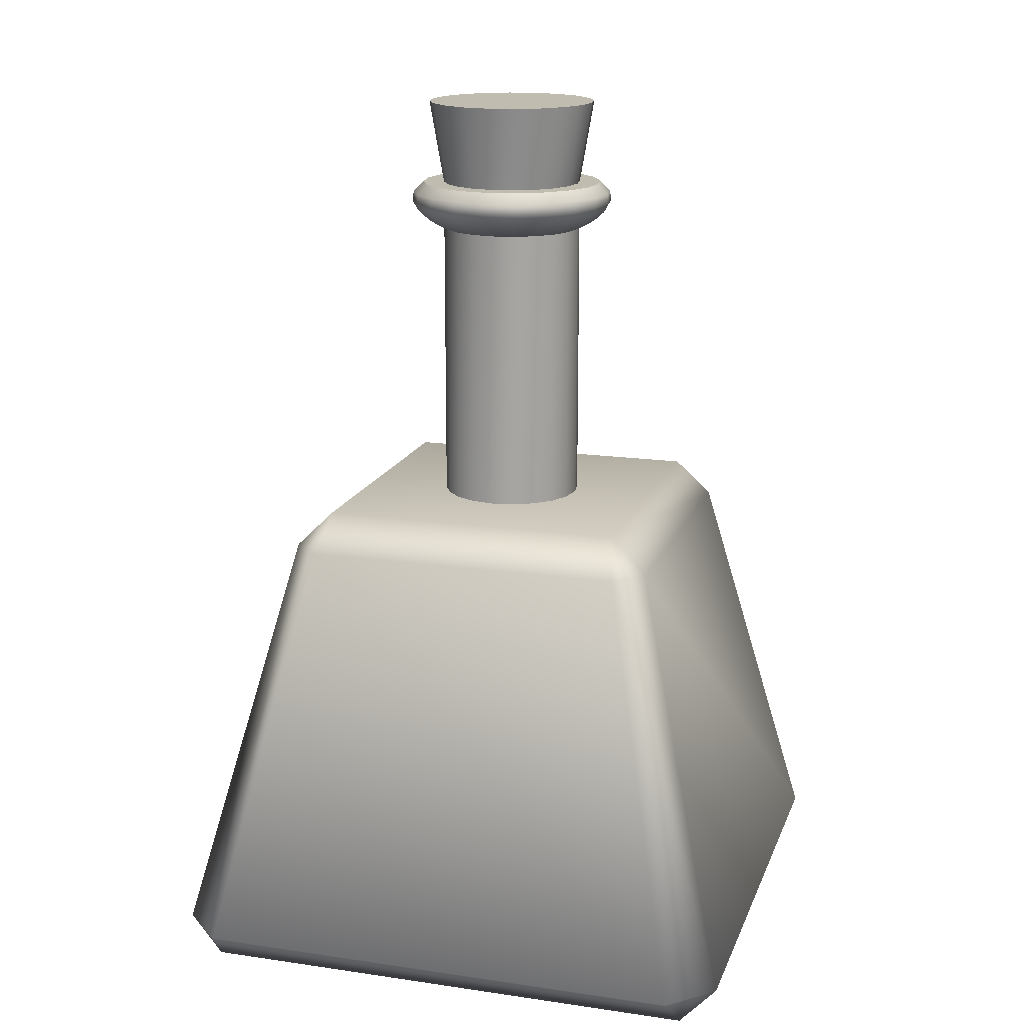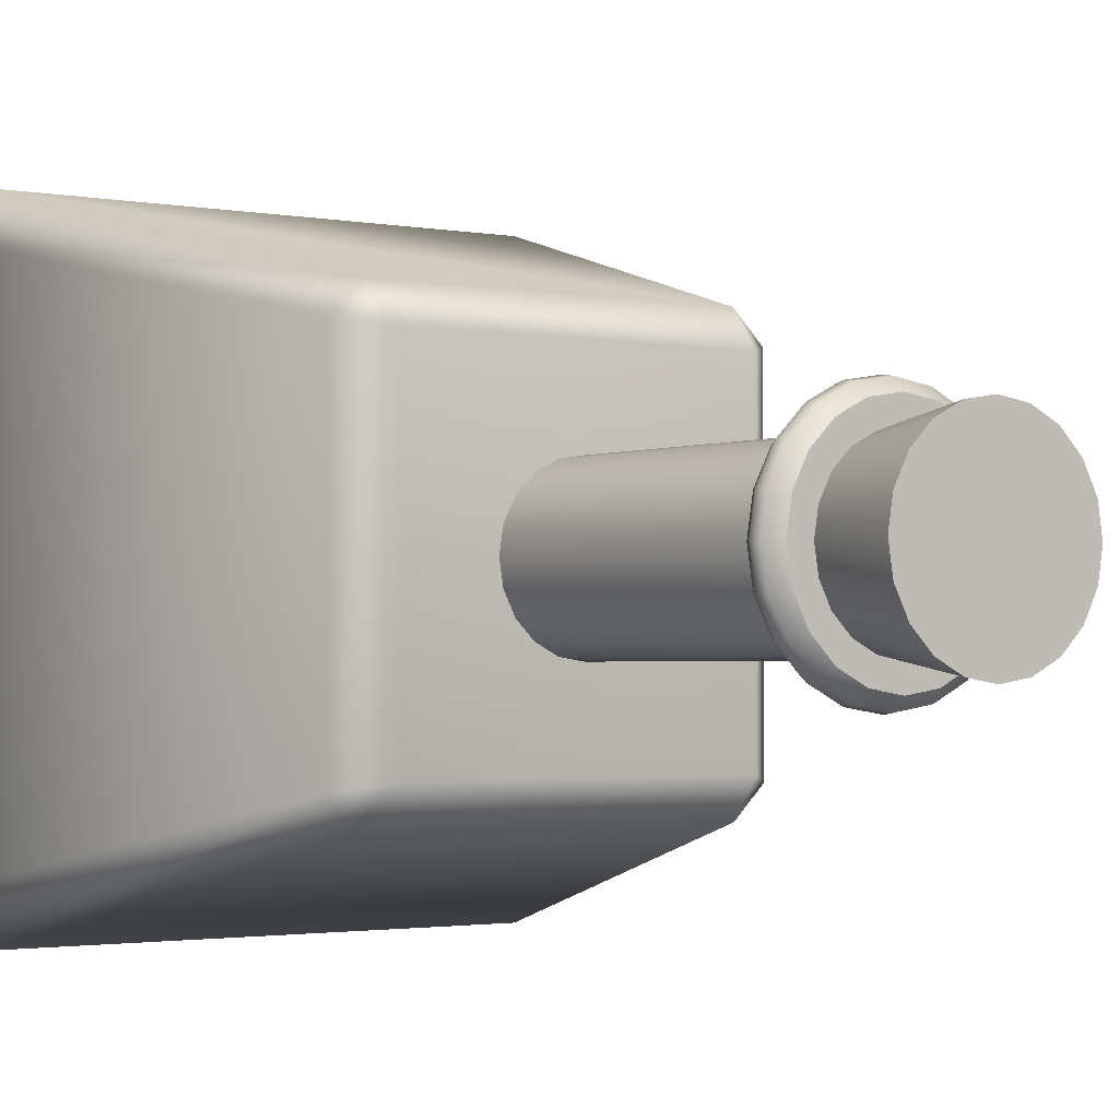
<metadata>
{"format":"obj","ext":"obj","renderer":"f3d","projection":"perspective","resolution":1024,"background":"white","views":[{"elev":16.6,"azim":-73.4,"up":"+Y"},{"elev":-1.9,"azim":144.6,"up":"+Z"}]}
</metadata>
<code>
v -4.47e-08 0.17 -0.015
v 0.004635 0.17 -0.01427
v 0.008817 0.17 -0.01214
v 0.01214 0.17 -0.008817
v 0.01427 0.17 -0.004635
v 0.015 0.17 0
v 0.01427 0.17 0.004635
v 0.01214 0.17 0.008817
v 0.008817 0.17 0.01214
v 0.004635 0.17 0.01427
v -4.843e-08 0.17 0.015
v -0.004635 0.17 0.01427
v -0.008817 0.17 0.01214
v -0.01214 0.17 0.008817
v -0.01427 0.17 0.004635
v -0.015 0.17 -1.49e-08
v -0.01427 0.17 -0.004635
v -0.01214 0.17 -0.008817
v -0.008817 0.17 -0.01214
v -0.004635 0.17 -0.01427
v -4.47e-08 0.17 -0.015
v -4.843e-08 0.1875 -0.018
v 0.005562 0.1875 -0.01712
v 0.01058 0.1875 -0.01456
v 0.01456 0.1875 -0.01058
v 0.01712 0.1875 -0.005562
v 0.018 0.1875 0
v 0.01712 0.1875 0.005562
v 0.01456 0.1875 0.01058
v 0.01058 0.1875 0.01456
v 0.005562 0.1875 0.01712
v -5.215e-08 0.1875 0.018
v -0.005562 0.1875 0.01712
v -0.01058 0.1875 0.01456
v -0.01456 0.1875 0.01058
v -0.01712 0.1875 0.005562
v -0.018 0.1875 -2.235e-08
v -0.01712 0.1875 -0.005562
v -0.01456 0.1875 -0.01058
v -0.01058 0.1875 -0.01456
v -0.005562 0.1875 -0.01712
v -4.843e-08 0.1875 -0.018
v -4.843e-08 0.1875 -0.018
v 0.005562 0.1875 -0.01712
v 0.01058 0.1875 -0.01456
v 0.01456 0.1875 -0.01058
v 0.01712 0.1875 -0.005562
v 0.018 0.1875 0
v 0.01712 0.1875 0.005562
v 0.01456 0.1875 0.01058
v 0.01058 0.1875 0.01456
v 0.005562 0.1875 0.01712
v -5.215e-08 0.1875 0.018
v -0.005562 0.1875 0.01712
v -0.01058 0.1875 0.01456
v -0.01456 0.1875 0.01058
v -0.01712 0.1875 0.005562
v -0.018 0.1875 -2.235e-08
v -0.01712 0.1875 -0.005562
v -0.01456 0.1875 -0.01058
v -0.01058 0.1875 -0.01456
v -0.005562 0.1875 -0.01712
v -4.47e-08 0.17 -0.015
v 0.004635 0.17 -0.01427
v 0.008817 0.17 -0.01214
v 0.01214 0.17 -0.008817
v 0.01427 0.17 -0.004635
v 0.015 0.17 0
v 0.01427 0.17 0.004635
v 0.01214 0.17 0.008817
v 0.008817 0.17 0.01214
v 0.004635 0.17 0.01427
v -4.843e-08 0.17 0.015
v -0.004635 0.17 0.01427
v -0.008817 0.17 0.01214
v -0.01214 0.17 0.008817
v -0.01427 0.17 0.004635
v -0.015 0.17 -1.49e-08
v -0.01427 0.17 -0.004635
v -0.01214 0.17 -0.008817
v -0.008817 0.17 -0.01214
v -0.004635 0.17 -0.01427
v 0.05313 1.434e-08 0.05312
v 0.05313 1.434e-08 -0.05312
v -0.05312 8.009e-09 -0.05312
v -0.05312 8.009e-09 0.05312
v 0.05153 0.0075 0.06062
v 0.06063 0.0075 0.05153
v 0.06063 0.0075 -0.05153
v 0.05153 0.0075 -0.06062
v -0.05153 0.0075 -0.06062
v -0.06062 0.0075 -0.05153
v -0.06062 0.0075 0.05153
v -0.05153 0.0075 0.06062
v 0.03347 0.0925 0.03938
v 0.03938 0.0925 0.03347
v 0.03938 0.0925 -0.03347
v 0.03347 0.0925 -0.03938
v -0.03347 0.0925 -0.03938
v -0.03938 0.0925 -0.03347
v -0.03938 0.0925 0.03347
v -0.03347 0.0925 0.03938
v 0.03188 0.1 0.03188
v 0.03188 0.1 -0.03188
v -0.03188 0.1 -0.03188
v -0.03188 0.1 0.03188
v 0.05153 0.0075 0.06062
v 0.06063 0.0075 0.05153
v 0.06063 0.0075 -0.05153
v 0.05153 0.0075 -0.06062
v -0.05153 0.0075 -0.06062
v -0.06062 0.0075 -0.05153
v -0.06062 0.0075 0.05153
v -0.05153 0.0075 0.06062
v 0.05153 0.0075 0.06062
v 0.03347 0.0925 0.03938
v 0.03938 0.0925 0.03347
v 0.03938 0.0925 -0.03347
v 0.03347 0.0925 -0.03938
v -0.03347 0.0925 -0.03938
v -0.03938 0.0925 -0.03347
v -0.03938 0.0925 0.03347
v -0.03347 0.0925 0.03938
v 0.03347 0.0925 0.03938
v -7.451e-09 0.1 -0.015
v 0.004635 0.1 -0.01427
v 0.008817 0.1 -0.01214
v 0.01214 0.1 -0.008817
v 0.01427 0.1 -0.004635
v 0.015 0.1 0
v 0.01427 0.1 0.004635
v 0.01214 0.1 0.008817
v 0.008817 0.1 0.01214
v 0.004635 0.1 0.01427
v -1.49e-08 0.1 0.015
v -0.004635 0.1 0.01427
v -0.008817 0.1 0.01214
v -0.01214 0.1 0.008817
v -0.01427 0.1 0.004635
v -0.015 0.1 -1.49e-08
v -0.01427 0.1 -0.004635
v -0.01214 0.1 -0.008817
v -0.008817 0.1 -0.01214
v -0.004635 0.1 -0.01427
v -7.451e-09 0.1 -0.015
v -1.863e-08 0.16 -0.015
v 0.004635 0.16 -0.01427
v 0.008817 0.16 -0.01214
v 0.01214 0.16 -0.008817
v 0.01427 0.16 -0.004635
v 0.015 0.16 0
v 0.01427 0.16 0.004635
v 0.01214 0.16 0.008817
v 0.008817 0.16 0.01214
v 0.004635 0.16 0.01427
v -2.235e-08 0.16 0.015
v -0.004635 0.16 0.01427
v -0.008817 0.16 0.01214
v -0.01214 0.16 0.008817
v -0.01427 0.16 0.004635
v -0.015 0.16 -1.49e-08
v -0.01427 0.16 -0.004635
v -0.01214 0.16 -0.008817
v -0.008817 0.16 -0.01214
v -0.004635 0.16 -0.01427
v -1.863e-08 0.16 -0.015
v -1.863e-08 0.16 -0.015
v 0.004635 0.16 -0.01427
v 0.008817 0.16 -0.01214
v 0.01214 0.16 -0.008817
v 0.01427 0.16 -0.004635
v 0.015 0.16 0
v 0.01427 0.16 0.004635
v 0.01214 0.16 0.008817
v 0.008817 0.16 0.01214
v 0.004635 0.16 0.01427
v -2.235e-08 0.16 0.015
v -0.004635 0.16 0.01427
v -0.008817 0.16 0.01214
v -0.01214 0.16 0.008817
v -0.01427 0.16 0.004635
v -0.015 0.16 -1.49e-08
v -0.01427 0.16 -0.004635
v -0.01214 0.16 -0.008817
v -0.008817 0.16 -0.01214
v -0.004635 0.16 -0.01427
v -7.451e-09 0.1 -0.015
v 0.004635 0.1 -0.01427
v 0.008817 0.1 -0.01214
v 0.01214 0.1 -0.008817
v 0.01427 0.1 -0.004635
v 0.015 0.1 0
v 0.01427 0.1 0.004635
v 0.01214 0.1 0.008817
v 0.008817 0.1 0.01214
v 0.004635 0.1 0.01427
v -1.49e-08 0.1 0.015
v -0.004635 0.1 0.01427
v -0.008817 0.1 0.01214
v -0.01214 0.1 0.008817
v -0.01427 0.1 0.004635
v -0.015 0.1 -1.49e-08
v -0.01427 0.1 -0.004635
v -0.01214 0.1 -0.008817
v -0.008817 0.1 -0.01214
v -0.004635 0.1 -0.01427
v -1.863e-08 0.16 -0.015
v 0.004635 0.16 -0.01427
v 0.008817 0.16 -0.01214
v 0.01214 0.16 -0.008817
v 0.01427 0.16 -0.004635
v 0.015 0.16 0
v 0.01427 0.16 0.004635
v 0.01214 0.16 0.008817
v 0.008817 0.16 0.01214
v 0.004635 0.16 0.01427
v -2.235e-08 0.16 0.015
v -0.004635 0.16 0.01427
v -0.008817 0.16 0.01214
v -0.01214 0.16 0.008817
v -0.01427 0.16 0.004635
v -0.015 0.16 -1.49e-08
v -0.01427 0.16 -0.004635
v -0.01214 0.16 -0.008817
v -0.008817 0.16 -0.01214
v -0.004635 0.16 -0.01427
v -1.863e-08 0.16 -0.015
v -1.863e-08 0.1603 -0.01566
v 0.004838 0.1603 -0.01489
v 0.009202 0.1603 -0.01267
v 0.01267 0.1603 -0.009202
v 0.01489 0.1603 -0.004838
v 0.01566 0.1603 0
v 0.01489 0.1603 0.004838
v 0.01267 0.1603 0.009202
v 0.009202 0.1603 0.01267
v 0.004838 0.1603 0.01489
v -2.608e-08 0.1603 0.01566
v -0.004838 0.1603 0.01489
v -0.009202 0.1603 0.01267
v -0.01267 0.1603 0.009202
v -0.01489 0.1603 0.004838
v -0.01566 0.1603 -1.49e-08
v -0.01489 0.1603 -0.004838
v -0.01267 0.1603 -0.009202
v -0.009202 0.1603 -0.01267
v -0.004838 0.1603 -0.01489
v -1.863e-08 0.1603 -0.01566
v -1.863e-08 0.1611 -0.01725
v 0.00533 0.1611 -0.0164
v 0.01014 0.1611 -0.01395
v 0.01395 0.1611 -0.01014
v 0.0164 0.1611 -0.00533
v 0.01725 0.1611 0
v 0.0164 0.1611 0.00533
v 0.01395 0.1611 0.01014
v 0.01014 0.1611 0.01395
v 0.00533 0.1611 0.0164
v -2.608e-08 0.1611 0.01725
v -0.00533 0.1611 0.0164
v -0.01014 0.1611 0.01395
v -0.01395 0.1611 0.01014
v -0.0164 0.1611 0.00533
v -0.01725 0.1611 -1.49e-08
v -0.0164 0.1611 -0.00533
v -0.01395 0.1611 -0.01014
v -0.01014 0.1611 -0.01395
v -0.00533 0.1611 -0.0164
v -1.863e-08 0.1611 -0.01725
v -1.863e-08 0.1624 -0.01921
v 0.005937 0.1624 -0.01827
v 0.01129 0.1624 -0.01554
v 0.01554 0.1624 -0.01129
v 0.01827 0.1624 -0.005937
v 0.01921 0.1624 0
v 0.01827 0.1624 0.005937
v 0.01554 0.1624 0.01129
v 0.01129 0.1624 0.01554
v 0.005937 0.1624 0.01827
v -2.608e-08 0.1624 0.01921
v -0.005937 0.1624 0.01827
v -0.01129 0.1624 0.01554
v -0.01554 0.1624 0.01129
v -0.01827 0.1624 0.005937
v -0.01921 0.1624 -2.235e-08
v -0.01827 0.1624 -0.005937
v -0.01554 0.1624 -0.01129
v -0.01129 0.1624 -0.01554
v -0.005937 0.1624 -0.01827
v -1.863e-08 0.1624 -0.01921
v -1.863e-08 0.164 -0.02098
v 0.006484 0.164 -0.01996
v 0.01233 0.164 -0.01698
v 0.01698 0.164 -0.01233
v 0.01996 0.164 -0.006484
v 0.02098 0.164 0
v 0.01996 0.164 0.006484
v 0.01698 0.164 0.01233
v 0.01233 0.164 0.01698
v 0.006484 0.164 0.01996
v -2.608e-08 0.164 0.02098
v -0.006484 0.164 0.01996
v -0.01233 0.164 0.01698
v -0.01698 0.164 0.01233
v -0.01996 0.164 0.006484
v -0.02098 0.164 -2.235e-08
v -0.01996 0.164 -0.006484
v -0.01698 0.164 -0.01233
v -0.01233 0.164 -0.01698
v -0.006484 0.164 -0.01996
v -1.863e-08 0.164 -0.02098
v -1.863e-08 0.1658 -0.022
v 0.006797 0.1658 -0.02092
v 0.01293 0.1658 -0.0178
v 0.0178 0.1658 -0.01293
v 0.02092 0.1658 -0.006797
v 0.022 0.1658 0
v 0.02092 0.1658 0.006797
v 0.0178 0.1658 0.01293
v 0.01293 0.1658 0.0178
v 0.006797 0.1658 0.02092
v -2.608e-08 0.1658 0.022
v -0.006798 0.1658 0.02092
v -0.01293 0.1658 0.0178
v -0.0178 0.1658 0.01293
v -0.02092 0.1658 0.006797
v -0.022 0.1658 -2.235e-08
v -0.02092 0.1658 -0.006797
v -0.0178 0.1658 -0.01293
v -0.01293 0.1658 -0.0178
v -0.006797 0.1658 -0.02092
v -1.863e-08 0.1658 -0.022
v -2.235e-08 0.1679 -0.02169
v 0.006703 0.1679 -0.02063
v 0.01275 0.1679 -0.01755
v 0.01755 0.1679 -0.01275
v 0.02063 0.1679 -0.006703
v 0.02169 0.1679 0
v 0.02063 0.1679 0.006703
v 0.01755 0.1679 0.01275
v 0.01275 0.1679 0.01755
v 0.006703 0.1679 0.02063
v -2.98e-08 0.1679 0.02169
v -0.006703 0.1679 0.02063
v -0.01275 0.1679 0.01755
v -0.01755 0.1679 0.01275
v -0.02063 0.1679 0.006703
v -0.02169 0.1679 -2.235e-08
v -0.02063 0.1679 -0.006703
v -0.01755 0.1679 -0.01275
v -0.01275 0.1679 -0.01755
v -0.006703 0.1679 -0.02063
v -2.235e-08 0.1679 -0.02169
v -2.235e-08 0.17 -0.0195
v 0.006026 0.17 -0.01855
v 0.01146 0.17 -0.01578
v 0.01578 0.17 -0.01146
v 0.01855 0.17 -0.006026
v 0.0195 0.17 0
v 0.01855 0.17 0.006026
v 0.01578 0.17 0.01146
v 0.01146 0.17 0.01578
v 0.006026 0.17 0.01855
v -2.608e-08 0.17 0.0195
v -0.006026 0.17 0.01855
v -0.01146 0.17 0.01578
v -0.01578 0.17 0.01146
v -0.01855 0.17 0.006026
v -0.0195 0.17 -2.235e-08
v -0.01855 0.17 -0.006026
v -0.01578 0.17 -0.01146
v -0.01146 0.17 -0.01578
v -0.006026 0.17 -0.01855
v -2.235e-08 0.17 -0.0195
v -2.235e-08 0.17 -0.0195
v 0.006026 0.17 -0.01855
v 0.01146 0.17 -0.01578
v 0.01578 0.17 -0.01146
v 0.01855 0.17 -0.006026
v 0.0195 0.17 0
v 0.01855 0.17 0.006026
v 0.01578 0.17 0.01146
v 0.01146 0.17 0.01578
v 0.006026 0.17 0.01855
v -2.608e-08 0.17 0.0195
v -0.006026 0.17 0.01855
v -0.01146 0.17 0.01578
v -0.01578 0.17 0.01146
v -0.01855 0.17 0.006026
v -0.0195 0.17 -2.235e-08
v -0.01855 0.17 -0.006026
v -0.01578 0.17 -0.01146
v -0.01146 0.17 -0.01578
v -0.006026 0.17 -0.01855
v -1.863e-08 0.16 -0.015
v 0.004635 0.16 -0.01427
v 0.008817 0.16 -0.01214
v 0.01214 0.16 -0.008817
v 0.01427 0.16 -0.004635
v 0.015 0.16 0
v 0.01427 0.16 0.004635
v 0.01214 0.16 0.008817
v 0.008817 0.16 0.01214
v 0.004635 0.16 0.01427
v -2.235e-08 0.16 0.015
v -0.004635 0.16 0.01427
v -0.008817 0.16 0.01214
v -0.01214 0.16 0.008817
v -0.01427 0.16 0.004635
v -0.015 0.16 -1.49e-08
v -0.01427 0.16 -0.004635
v -0.01214 0.16 -0.008817
v -0.008817 0.16 -0.01214
v -0.004635 0.16 -0.01427
f 22 2 1
f 22 23 2
f 23 3 2
f 23 24 3
f 24 4 3
f 24 25 4
f 25 5 4
f 25 26 5
f 26 6 5
f 26 27 6
f 27 7 6
f 27 28 7
f 28 8 7
f 28 29 8
f 29 9 8
f 29 30 9
f 30 10 9
f 30 31 10
f 31 11 10
f 31 32 11
f 32 12 11
f 32 33 12
f 33 13 12
f 33 34 13
f 34 14 13
f 34 35 14
f 35 15 14
f 35 36 15
f 36 16 15
f 36 37 16
f 37 17 16
f 37 38 17
f 38 18 17
f 38 39 18
f 39 19 18
f 39 40 19
f 40 20 19
f 40 41 20
f 41 21 20
f 41 42 21
f 45 44 43
f 46 45 43
f 47 46 43
f 48 47 43
f 49 48 43
f 50 49 43
f 51 50 43
f 52 51 43
f 53 52 43
f 54 53 43
f 55 54 43
f 56 55 43
f 57 56 43
f 58 57 43
f 59 58 43
f 60 59 43
f 61 60 43
f 62 61 43
f 64 65 63
f 65 66 63
f 66 67 63
f 67 68 63
f 68 69 63
f 69 70 63
f 70 71 63
f 71 72 63
f 72 73 63
f 73 74 63
f 74 75 63
f 75 76 63
f 76 77 63
f 77 78 63
f 78 79 63
f 79 80 63
f 80 81 63
f 81 82 63
f 85 84 83
f 86 85 83
f 88 87 83
f 89 88 83
f 84 89 83
f 90 89 84
f 91 90 84
f 85 91 84
f 92 91 85
f 93 92 85
f 86 93 85
f 94 93 86
f 87 94 86
f 83 87 86
f 104 105 103
f 105 106 103
f 95 96 103
f 97 104 103
f 96 97 103
f 97 98 104
f 99 105 104
f 98 99 104
f 99 100 105
f 100 101 105
f 101 106 105
f 101 102 106
f 102 95 106
f 95 103 106
f 108 116 107
f 117 116 108
f 109 117 108
f 118 117 109
f 110 118 109
f 119 118 110
f 111 119 110
f 120 119 111
f 112 120 111
f 121 120 112
f 113 121 112
f 122 121 113
f 114 122 113
f 123 122 114
f 115 123 114
f 124 123 115
f 146 126 125
f 146 147 126
f 147 127 126
f 147 148 127
f 148 128 127
f 148 149 128
f 149 129 128
f 149 150 129
f 150 130 129
f 150 151 130
f 151 131 130
f 151 152 131
f 152 132 131
f 152 153 132
f 153 133 132
f 153 154 133
f 154 134 133
f 154 155 134
f 155 135 134
f 155 156 135
f 156 136 135
f 156 157 136
f 157 137 136
f 157 158 137
f 158 138 137
f 158 159 138
f 159 139 138
f 159 160 139
f 160 140 139
f 160 161 140
f 161 141 140
f 161 162 141
f 162 142 141
f 162 163 142
f 163 143 142
f 163 164 143
f 164 144 143
f 164 165 144
f 165 145 144
f 165 166 145
f 169 168 167
f 170 169 167
f 171 170 167
f 172 171 167
f 173 172 167
f 174 173 167
f 175 174 167
f 176 175 167
f 177 176 167
f 178 177 167
f 179 178 167
f 180 179 167
f 181 180 167
f 182 181 167
f 183 182 167
f 184 183 167
f 185 184 167
f 186 185 167
f 188 189 187
f 189 190 187
f 190 191 187
f 191 192 187
f 192 193 187
f 193 194 187
f 194 195 187
f 195 196 187
f 196 197 187
f 197 198 187
f 198 199 187
f 199 200 187
f 200 201 187
f 201 202 187
f 202 203 187
f 203 204 187
f 204 205 187
f 205 206 187
f 228 208 207
f 228 229 208
f 229 209 208
f 229 230 209
f 230 210 209
f 230 231 210
f 231 211 210
f 231 232 211
f 232 212 211
f 232 233 212
f 233 213 212
f 233 234 213
f 234 214 213
f 234 235 214
f 235 215 214
f 235 236 215
f 236 216 215
f 236 237 216
f 237 217 216
f 237 238 217
f 238 218 217
f 238 239 218
f 239 219 218
f 239 240 219
f 240 220 219
f 240 241 220
f 241 221 220
f 241 242 221
f 242 222 221
f 242 243 222
f 243 223 222
f 243 244 223
f 244 224 223
f 244 245 224
f 245 225 224
f 245 246 225
f 246 226 225
f 246 247 226
f 247 227 226
f 247 248 227
f 249 229 228
f 249 250 229
f 250 230 229
f 250 251 230
f 251 231 230
f 251 252 231
f 252 232 231
f 252 253 232
f 253 233 232
f 253 254 233
f 254 234 233
f 254 255 234
f 255 235 234
f 255 256 235
f 256 236 235
f 256 257 236
f 257 237 236
f 257 258 237
f 258 238 237
f 258 259 238
f 259 239 238
f 259 260 239
f 260 240 239
f 260 261 240
f 261 241 240
f 261 262 241
f 262 242 241
f 262 263 242
f 263 243 242
f 263 264 243
f 264 244 243
f 264 265 244
f 265 245 244
f 265 266 245
f 266 246 245
f 266 267 246
f 267 247 246
f 267 268 247
f 268 248 247
f 268 269 248
f 270 250 249
f 270 271 250
f 271 251 250
f 271 272 251
f 272 252 251
f 272 273 252
f 273 253 252
f 273 274 253
f 274 254 253
f 274 275 254
f 275 255 254
f 275 276 255
f 276 256 255
f 276 277 256
f 277 257 256
f 277 278 257
f 278 258 257
f 278 279 258
f 279 259 258
f 279 280 259
f 280 260 259
f 280 281 260
f 281 261 260
f 281 282 261
f 282 262 261
f 282 283 262
f 283 263 262
f 283 284 263
f 284 264 263
f 284 285 264
f 285 265 264
f 285 286 265
f 286 266 265
f 286 287 266
f 287 267 266
f 287 288 267
f 288 268 267
f 288 289 268
f 289 269 268
f 289 290 269
f 291 271 270
f 291 292 271
f 292 272 271
f 292 293 272
f 293 273 272
f 293 294 273
f 294 274 273
f 294 295 274
f 295 275 274
f 295 296 275
f 296 276 275
f 296 297 276
f 297 277 276
f 297 298 277
f 298 278 277
f 298 299 278
f 299 279 278
f 299 300 279
f 300 280 279
f 300 301 280
f 301 281 280
f 301 302 281
f 302 282 281
f 302 303 282
f 303 283 282
f 303 304 283
f 304 284 283
f 304 305 284
f 305 285 284
f 305 306 285
f 306 286 285
f 306 307 286
f 307 287 286
f 307 308 287
f 308 288 287
f 308 309 288
f 309 289 288
f 309 310 289
f 310 290 289
f 310 311 290
f 312 292 291
f 312 313 292
f 313 293 292
f 313 314 293
f 314 294 293
f 314 315 294
f 315 295 294
f 315 316 295
f 316 296 295
f 316 317 296
f 317 297 296
f 317 318 297
f 318 298 297
f 318 319 298
f 319 299 298
f 319 320 299
f 320 300 299
f 320 321 300
f 321 301 300
f 321 322 301
f 322 302 301
f 322 323 302
f 323 303 302
f 323 324 303
f 324 304 303
f 324 325 304
f 325 305 304
f 325 326 305
f 326 306 305
f 326 327 306
f 327 307 306
f 327 328 307
f 328 308 307
f 328 329 308
f 329 309 308
f 329 330 309
f 330 310 309
f 330 331 310
f 331 311 310
f 331 332 311
f 333 313 312
f 333 334 313
f 334 314 313
f 334 335 314
f 335 315 314
f 335 336 315
f 336 316 315
f 336 337 316
f 337 317 316
f 337 338 317
f 338 318 317
f 338 339 318
f 339 319 318
f 339 340 319
f 340 320 319
f 340 341 320
f 341 321 320
f 341 342 321
f 342 322 321
f 342 343 322
f 343 323 322
f 343 344 323
f 344 324 323
f 344 345 324
f 345 325 324
f 345 346 325
f 346 326 325
f 346 347 326
f 347 327 326
f 347 348 327
f 348 328 327
f 348 349 328
f 349 329 328
f 349 350 329
f 350 330 329
f 350 351 330
f 351 331 330
f 351 352 331
f 352 332 331
f 352 353 332
f 354 334 333
f 354 355 334
f 355 335 334
f 355 356 335
f 356 336 335
f 356 357 336
f 357 337 336
f 357 358 337
f 358 338 337
f 358 359 338
f 359 339 338
f 359 360 339
f 360 340 339
f 360 361 340
f 361 341 340
f 361 362 341
f 362 342 341
f 362 363 342
f 363 343 342
f 363 364 343
f 364 344 343
f 364 365 344
f 365 345 344
f 365 366 345
f 366 346 345
f 366 367 346
f 367 347 346
f 367 368 347
f 368 348 347
f 368 369 348
f 369 349 348
f 369 370 349
f 370 350 349
f 370 371 350
f 371 351 350
f 371 372 351
f 372 352 351
f 372 373 352
f 373 353 352
f 373 374 353
f 377 376 375
f 378 377 375
f 379 378 375
f 380 379 375
f 381 380 375
f 382 381 375
f 383 382 375
f 384 383 375
f 385 384 375
f 386 385 375
f 387 386 375
f 388 387 375
f 389 388 375
f 390 389 375
f 391 390 375
f 392 391 375
f 393 392 375
f 394 393 375
f 396 397 395
f 397 398 395
f 398 399 395
f 399 400 395
f 400 401 395
f 401 402 395
f 402 403 395
f 403 404 395
f 404 405 395
f 405 406 395
f 406 407 395
f 407 408 395
f 408 409 395
f 409 410 395
f 410 411 395
f 411 412 395
f 412 413 395
f 413 414 395

</code>
